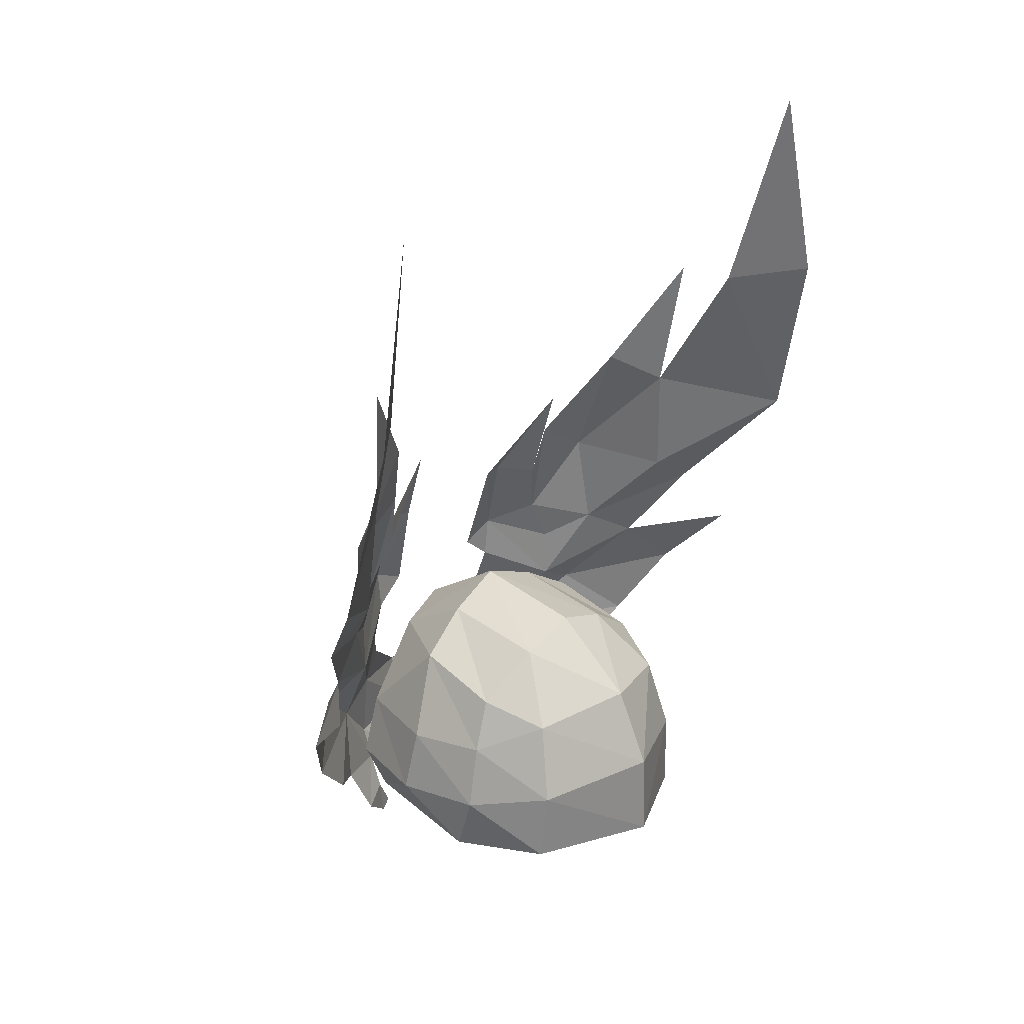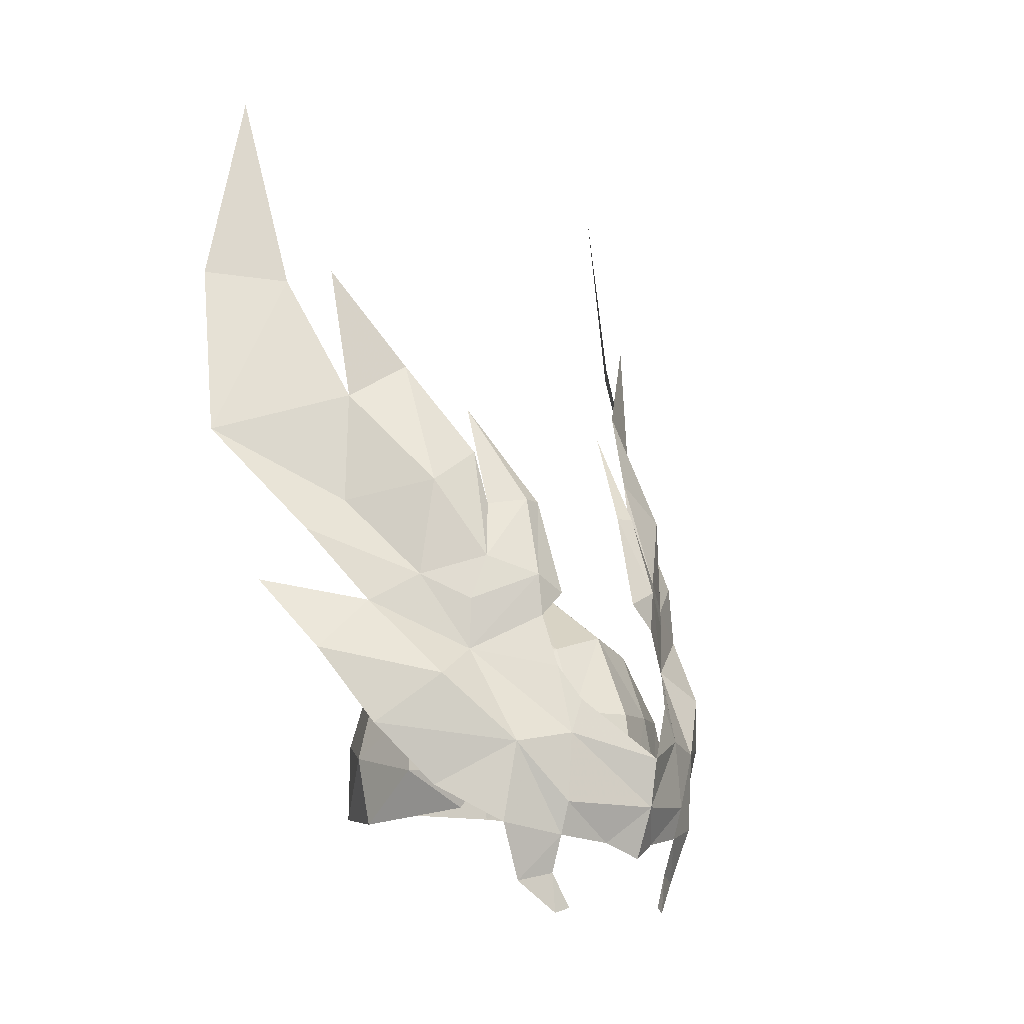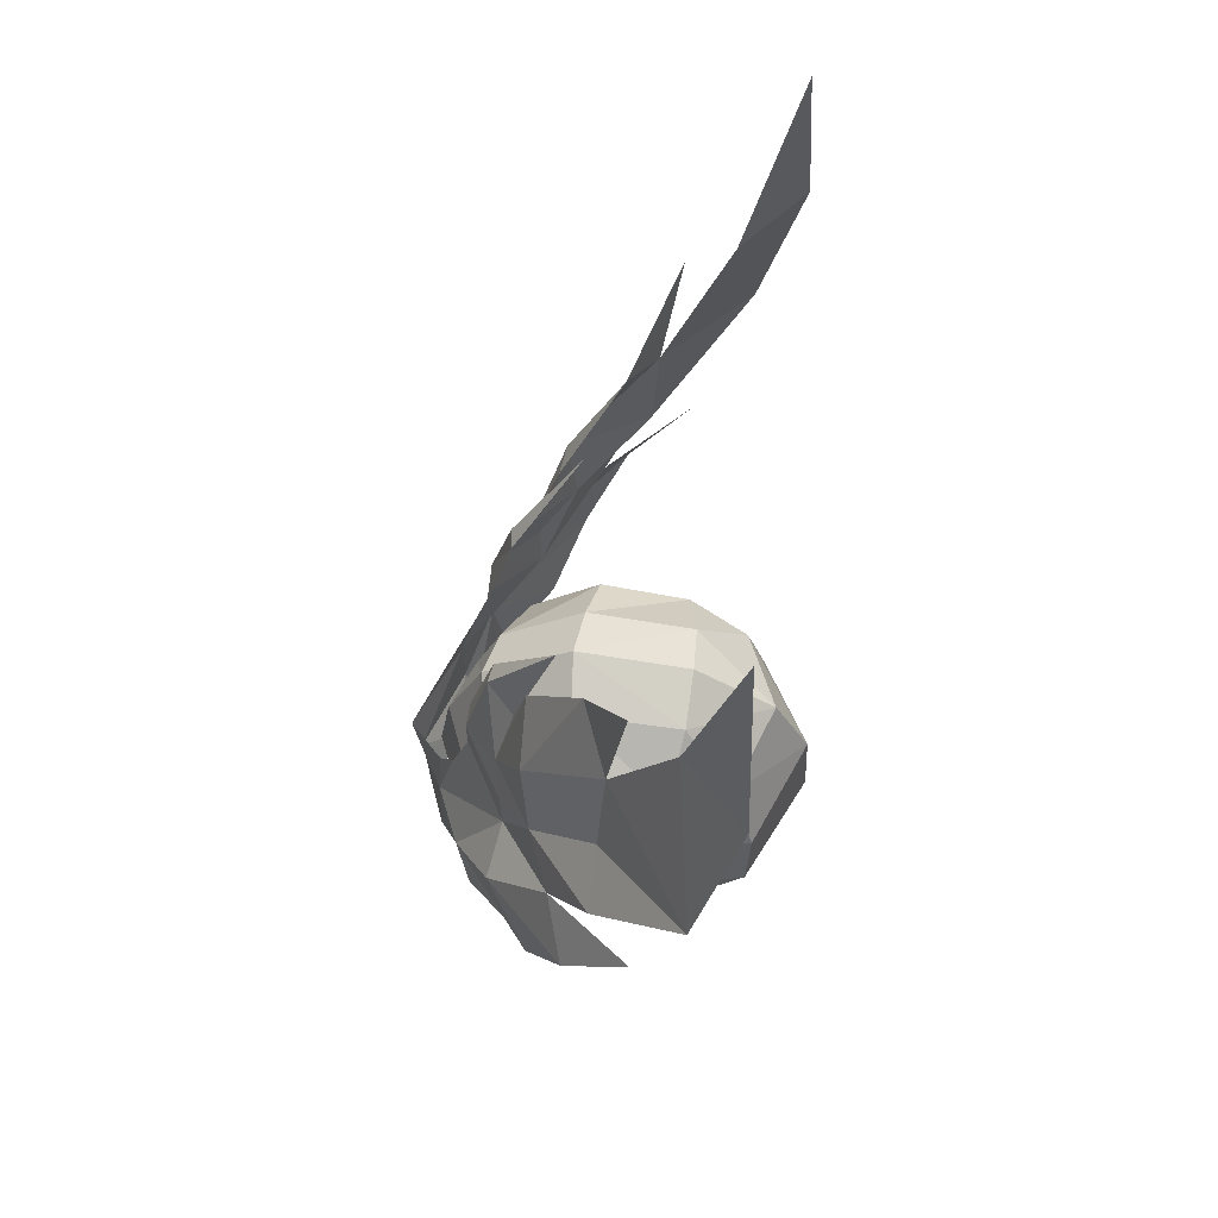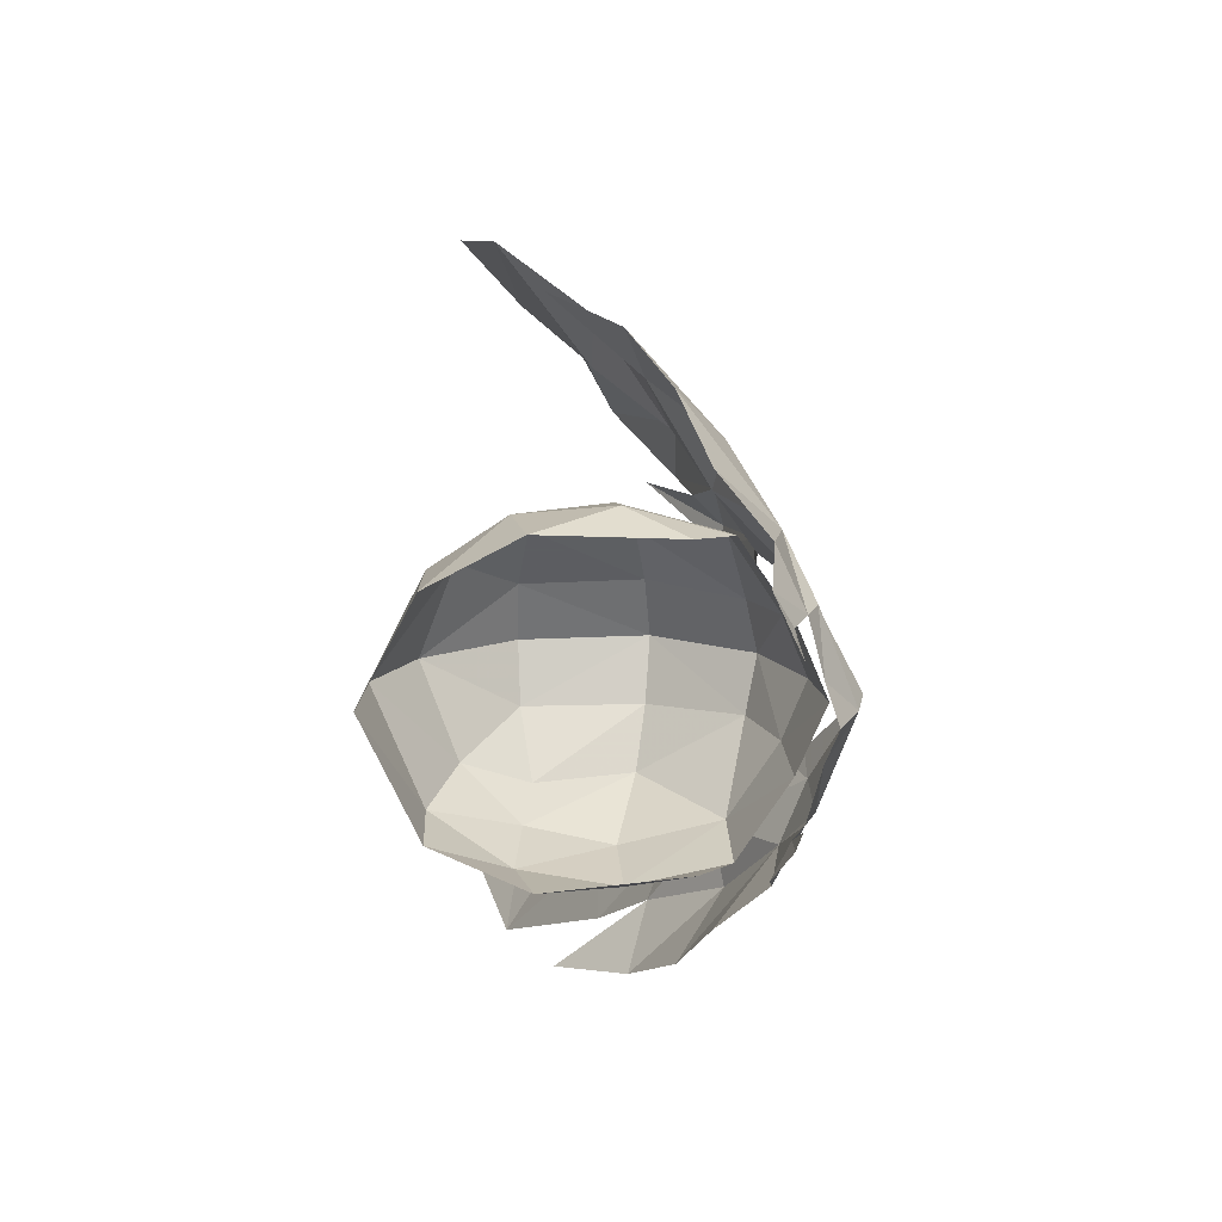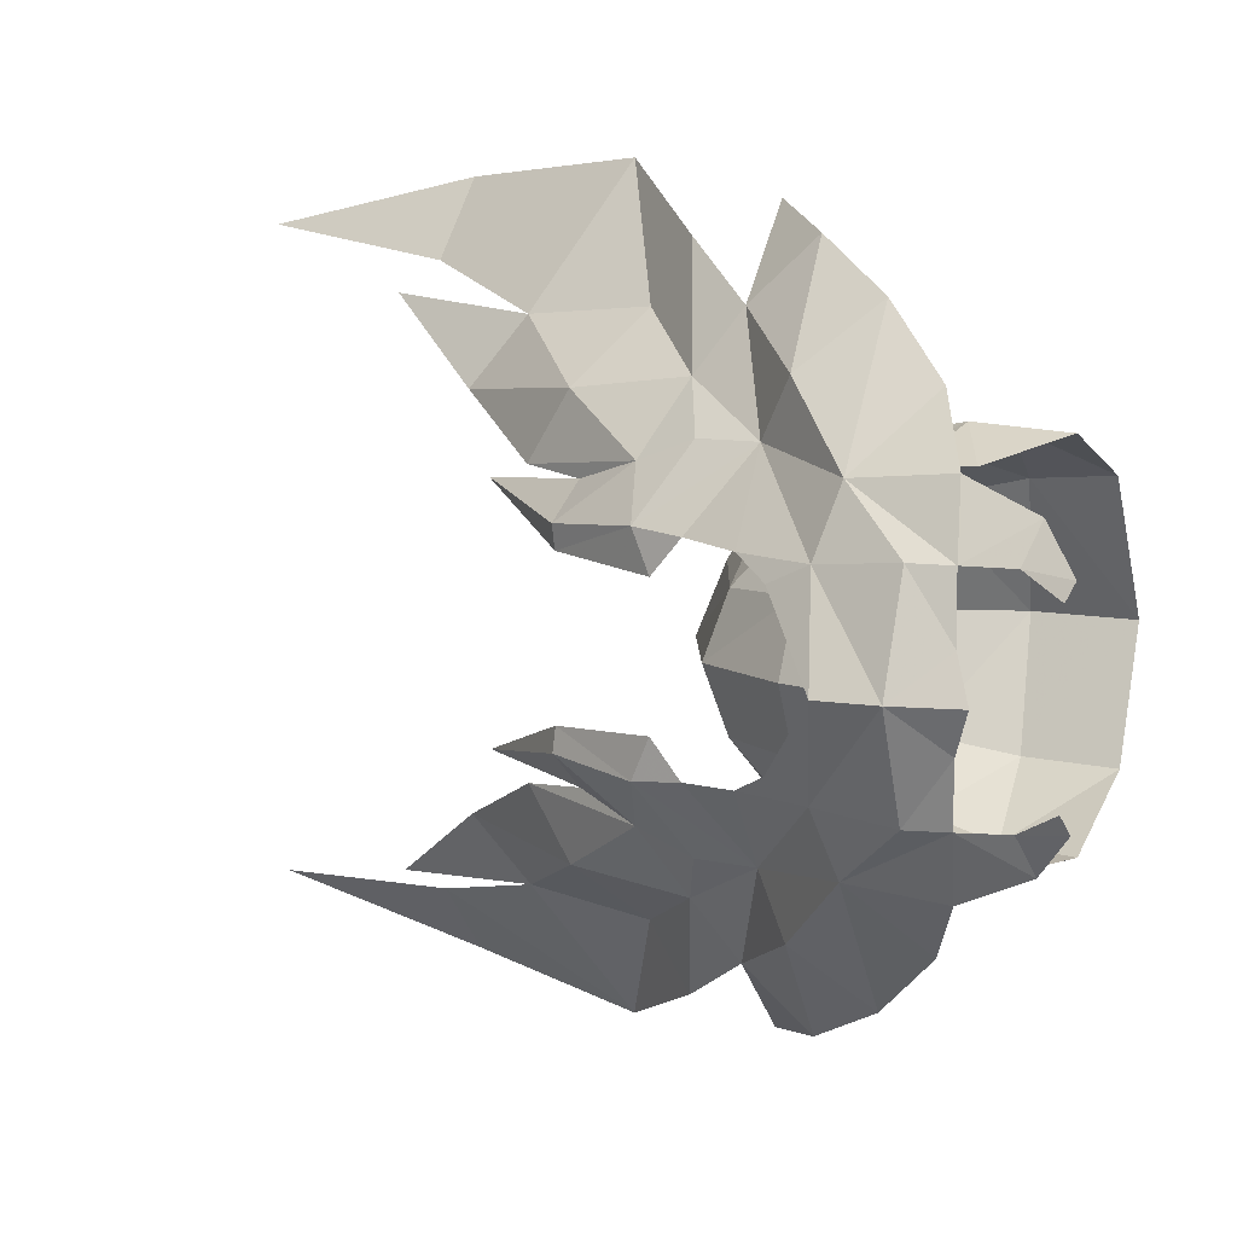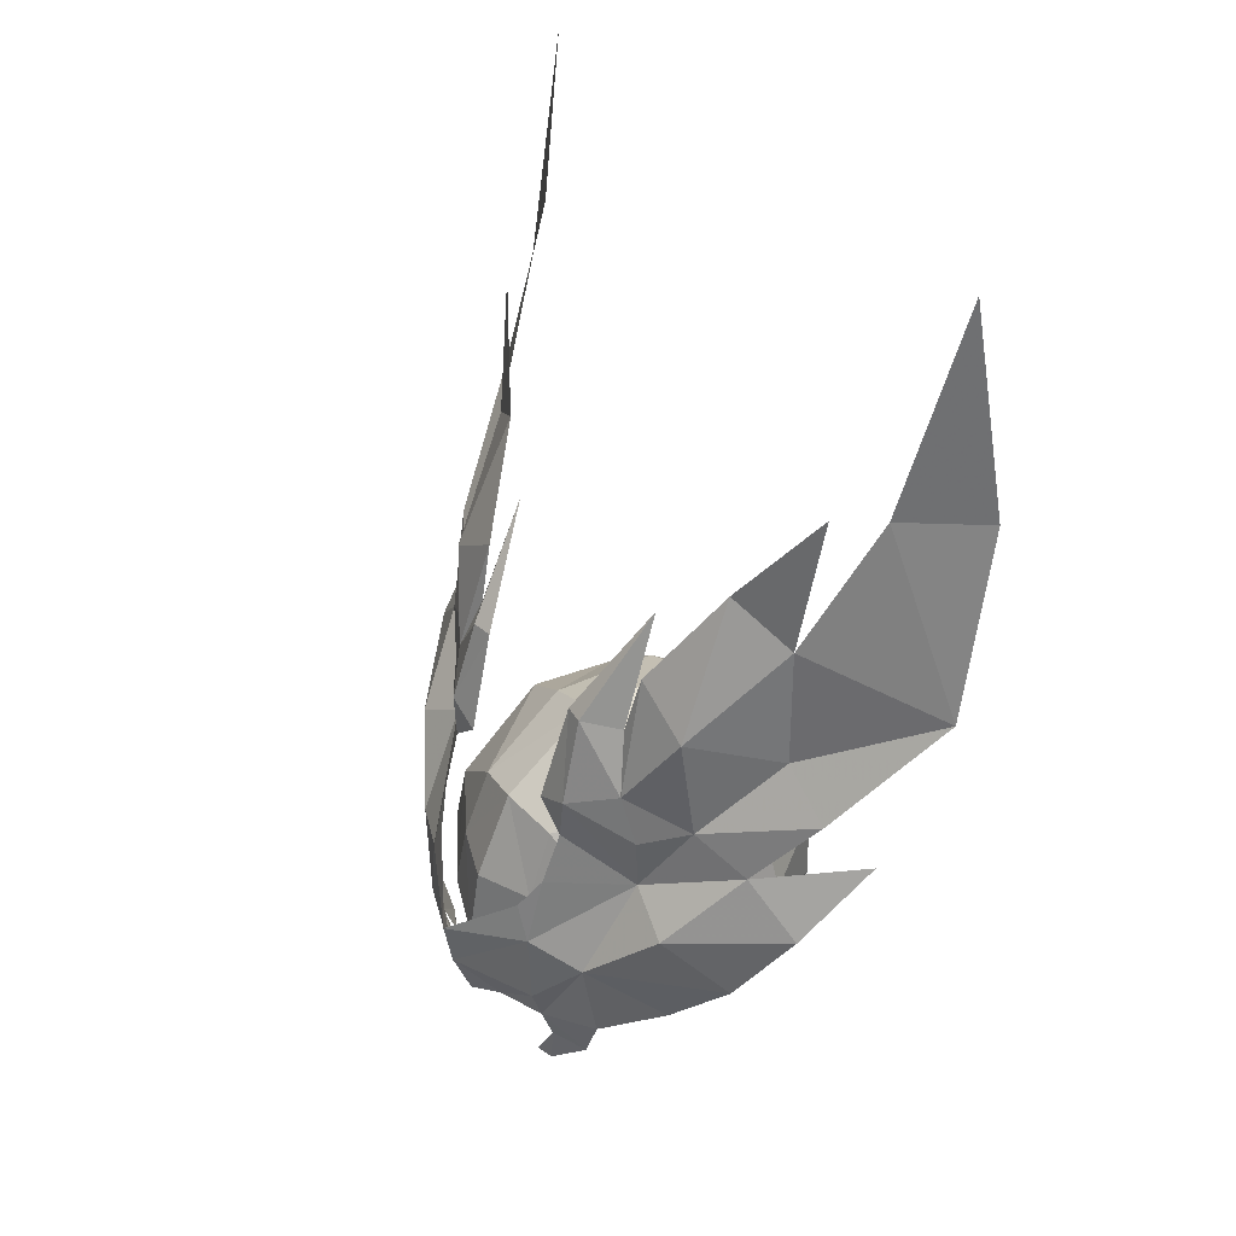
<metadata>
{"format":"obj","ext":"obj","renderer":"f3d","projection":"perspective","resolution":1024,"background":"white","views":[{"elev":28.7,"azim":-136.0,"up":"+Z"},{"elev":-11.2,"azim":44.6,"up":"+Z"},{"elev":60.6,"azim":-173.4,"up":"+Z"},{"elev":-75.9,"azim":0.4,"up":"+Z"},{"elev":9.1,"azim":123.8,"up":"+Y"},{"elev":39.4,"azim":143.9,"up":"+Z"}]}
</metadata>
<code>
g common_helmet_85570
v -0.2374 2.098 1.357
v -0.1569 2.287 0.4414
v -1.442 2.129 0.6355
v -1.368 1.897 1.516
v -2.484 1.491 0.927
v -2.142 1.244 1.97
v -3.137 0 1.2
v -2.627 0 2.24
v -1.427 0.7834 2.821
v -1.454 0 3.111
v 0.1959 0 3.283
v 0.1296 0.8011 2.956
v 0.005107 1.544 2.478
v -1.271 1.589 2.216
v -2.44 1.585 -0.0794
v -1.183 2.124 -0.212
v 1.065 1.754 1.278
v 1.121 1.978 0.3747
v 1.712 0.7678 1.241
v 1.338 0.7272 2.18
v 1.493 0 2.393
v 2.02 0 1.227
v 1.806 0.9071 0.2951
v 2.186 0 0.2258
v 0.6835 1.963 -0.09643
v -3.188 0.005486 -0.01664
v -0.2374 -2.098 1.357
v -1.368 -1.897 1.516
v -1.417 -2.111 0.6575
v -0.1593 -2.255 0.4219
v -2.413 -1.411 0.9271
v -2.142 -1.244 1.97
v -1.427 -0.7834 2.821
v 0.1296 -0.8011 2.956
v -1.271 -1.589 2.216
v 0.005107 -1.544 2.478
v -2.425 -1.419 -0.1884
v -1.197 -2.085 -0.3145
v 1.065 -1.754 1.278
v 1.139 -1.909 0.3746
v 1.712 -0.7678 1.241
v 1.338 -0.7272 2.18
v 1.806 -0.9071 0.2951
v 0.6377 -1.98 -0.1294
v 1.117 0.887 4.365
v 1.501 0.7819 2.986
v 1.489 1.259 3.21
v 1.162 1.168 4.371
v 0.9226 2.087 2.099
v 1.069 2.764 1.689
v 0.1427 3.33 2.751
v 0.4601 2.638 3.171
v -0.4859 3.973 3.778
v -0.5108 3.24 4.293
v 1.438 1.641 -1.151
v 1.512 1.994 -0.3547
v 1.871 1.213 -0.5206
v 1.685 1.202 -1.045
v 1.682 1.143 -1.593
v 1.771 0.9455 -1.522
v 1.002 1.831 3.476
v -1.512 3.592 7.751
v -0.6131 3.102 5.91
v -1.77 4.735 5.321
v -2.356 4.501 7.886
v 0.5674 1.663 5.093
v 0.5563 2.464 4.571
v 1.667 1.894 0.7611
v 2.057 0.485 -0.624
v 2.02 1.221 -0.06417
v 0.9422 2.084 2.827
v 1.499 1.194 2.619
v 0.1986 1.45 5.843
v 1.748 1.138 1.869
v 0.4589 3.48 0.9914
v -0.111 4.042 2.045
v -1.063 4.35 3.063
v 0.8665 2.715 0.1513
v 2.005 1.128 0.9032
v 0.7636 1.579 4.309
v -0.8843 3.257 7.849
v -0.2488 2.308 6.429
v -2.221 3.918 10.68
v 2.488 0 -0.1219
v 1.996 0.905 1.391
v 2.604 0 0.5638
v 2.217 0 -0.8398
v 1.117 -0.887 4.365
v 1.162 -1.168 4.371
v 1.489 -1.259 3.21
v 1.501 -0.7819 2.986
v 0.9226 -2.087 2.099
v 0.4601 -2.638 3.171
v 0.1427 -3.33 2.751
v 1.069 -2.764 1.689
v -0.5108 -3.24 4.293
v -0.4859 -3.973 3.778
v 1.438 -1.641 -1.151
v 1.685 -1.202 -1.045
v 1.871 -1.213 -0.5206
v 1.512 -1.994 -0.3547
v 1.682 -1.143 -1.593
v 1.771 -0.9455 -1.522
v 1.002 -1.831 3.476
v -1.512 -3.592 7.751
v -2.356 -4.501 7.886
v -1.77 -4.735 5.321
v -0.6131 -3.102 5.91
v 0.5674 -1.663 5.093
v 0.5563 -2.464 4.571
v 1.667 -1.894 0.7611
v 2.057 -0.485 -0.624
v 2.02 -1.221 -0.06417
v 0.9422 -2.084 2.827
v 1.499 -1.194 2.619
v 0.1986 -1.45 5.843
v 1.748 -1.138 1.869
v 0.4589 -3.48 0.9914
v -0.111 -4.042 2.045
v -1.063 -4.35 3.063
v 0.8665 -2.715 0.1513
v 2.005 -1.128 0.9032
v 0.7636 -1.579 4.309
v -0.2488 -2.308 6.429
v -0.8843 -3.257 7.849
v -2.221 -3.918 10.68
v 1.996 -0.905 1.391
f 1 2 3
f 3 4 1
f 5 6 4
f 4 3 5
f 6 5 7
f 7 8 6
f 9 10 11
f 11 12 9
f 12 13 14
f 14 9 12
f 15 5 3
f 3 16 15
f 17 18 2
f 2 1 17
f 19 20 21
f 21 22 19
f 11 21 20
f 20 12 11
f 17 19 23
f 23 18 17
f 19 22 24
f 24 23 19
f 14 6 9
f 1 4 13
f 4 14 13
f 3 2 16
f 6 14 4
f 8 10 9
f 6 8 9
f 1 13 17
f 18 25 2
f 12 20 13
f 19 17 20
f 20 17 13
f 2 25 16
f 5 15 26
f 27 28 29
f 29 30 27
f 31 29 28
f 28 32 31
f 7 31 32
f 32 8 7
f 33 34 11
f 11 10 33
f 34 33 35
f 35 36 34
f 37 38 29
f 29 31 37
f 31 7 26
f 39 27 30
f 30 40 39
f 41 22 21
f 21 42 41
f 11 34 42
f 42 21 11
f 39 40 43
f 43 41 39
f 41 43 24
f 24 22 41
f 35 33 32
f 27 36 28
f 28 36 35
f 29 38 30
f 32 28 35
f 8 33 10
f 32 33 8
f 27 39 36
f 40 30 44
f 34 36 42
f 41 42 39
f 42 36 39
f 30 38 44
f 31 26 37
f 5 26 7
f 45 46 47
f 47 48 45
f 49 50 51
f 51 52 49
f 52 51 53
f 53 54 52
f 55 56 57
f 57 58 55
f 59 55 58
f 58 60 59
f 47 61 48
f 62 63 64
f 64 65 62
f 66 61 67
f 68 57 56
f 69 57 70
f 47 71 61
f 49 71 47
f 47 72 49
f 73 45 48
f 72 74 49
f 47 46 72
f 68 75 50
f 75 76 50
f 53 64 54
f 76 77 51
f 68 56 78
f 68 50 49
f 49 79 68
f 48 80 73
f 63 81 82
f 52 54 67
f 65 83 62
f 67 54 63
f 63 54 64
f 67 61 52
f 68 78 75
f 71 49 52
f 84 69 70
f 70 79 84
f 68 79 70
f 76 51 50
f 82 67 63
f 67 82 66
f 66 80 61
f 68 70 57
f 61 71 52
f 61 80 48
f 79 85 86
f 86 84 79
f 84 87 69
f 74 79 49
f 74 85 79
f 88 89 90
f 90 91 88
f 92 93 94
f 94 95 92
f 93 96 97
f 97 94 93
f 98 99 100
f 100 101 98
f 102 103 99
f 99 98 102
f 90 89 104
f 105 106 107
f 107 108 105
f 109 110 104
f 111 101 100
f 112 113 100
f 90 104 114
f 92 115 90
f 90 114 92
f 116 89 88
f 115 92 117
f 90 115 91
f 111 95 118
f 118 95 119
f 97 96 107
f 119 94 120
f 111 121 101
f 111 122 92
f 92 95 111
f 89 116 123
f 108 124 125
f 93 110 96
f 106 105 126
f 110 108 96
f 108 107 96
f 110 93 104
f 111 118 121
f 114 93 92
f 84 122 113
f 113 112 84
f 111 113 122
f 119 95 94
f 124 108 110
f 110 109 124
f 109 104 123
f 111 100 113
f 104 93 114
f 104 89 123
f 122 84 86
f 86 127 122
f 84 112 87
f 117 92 122
f 117 122 127

</code>
